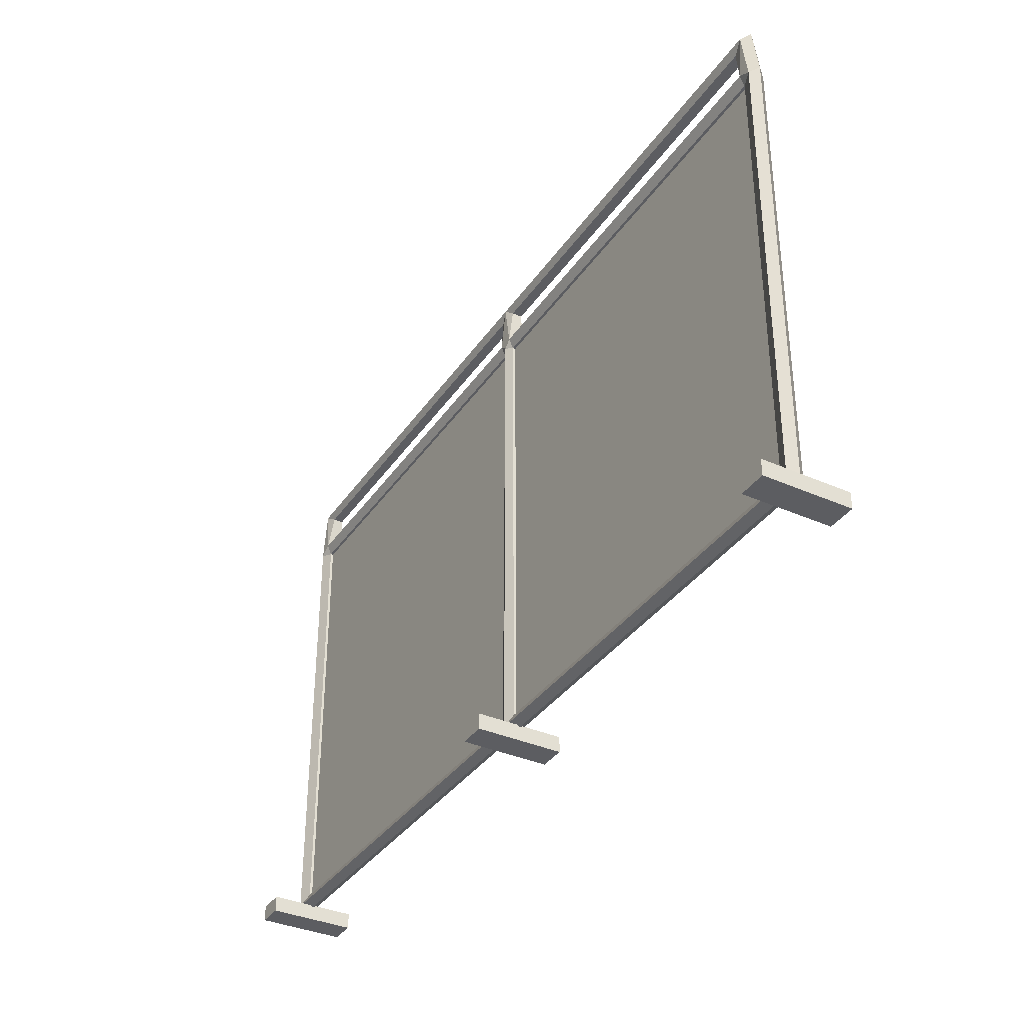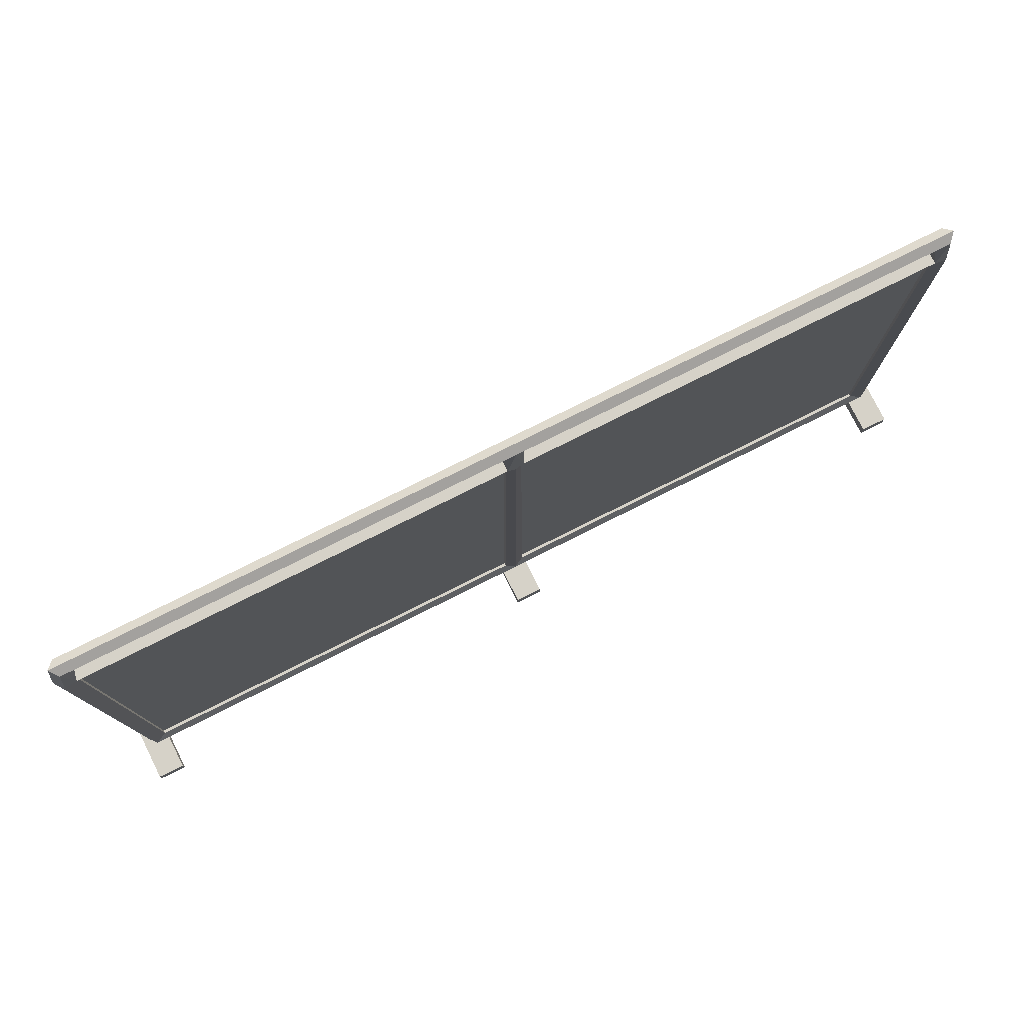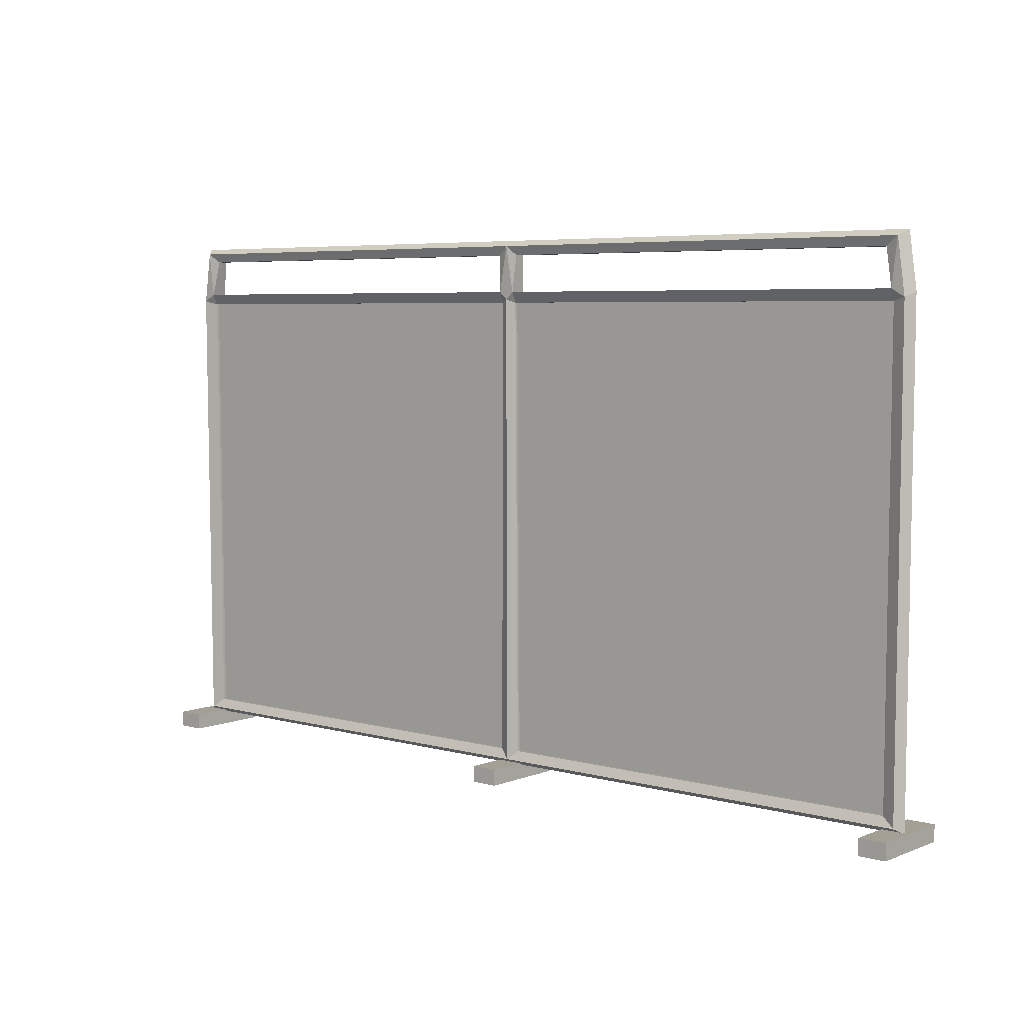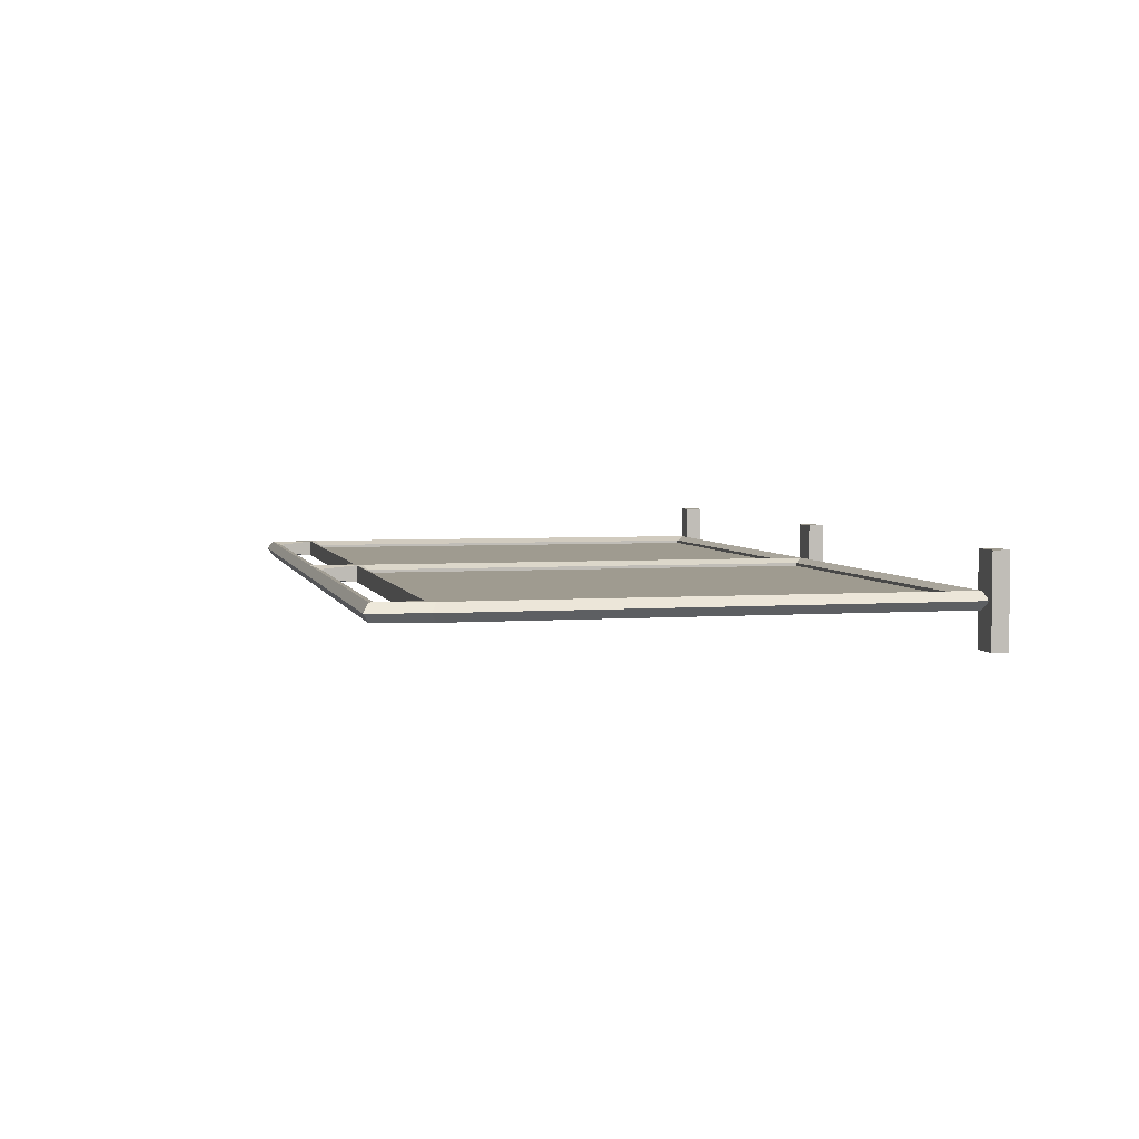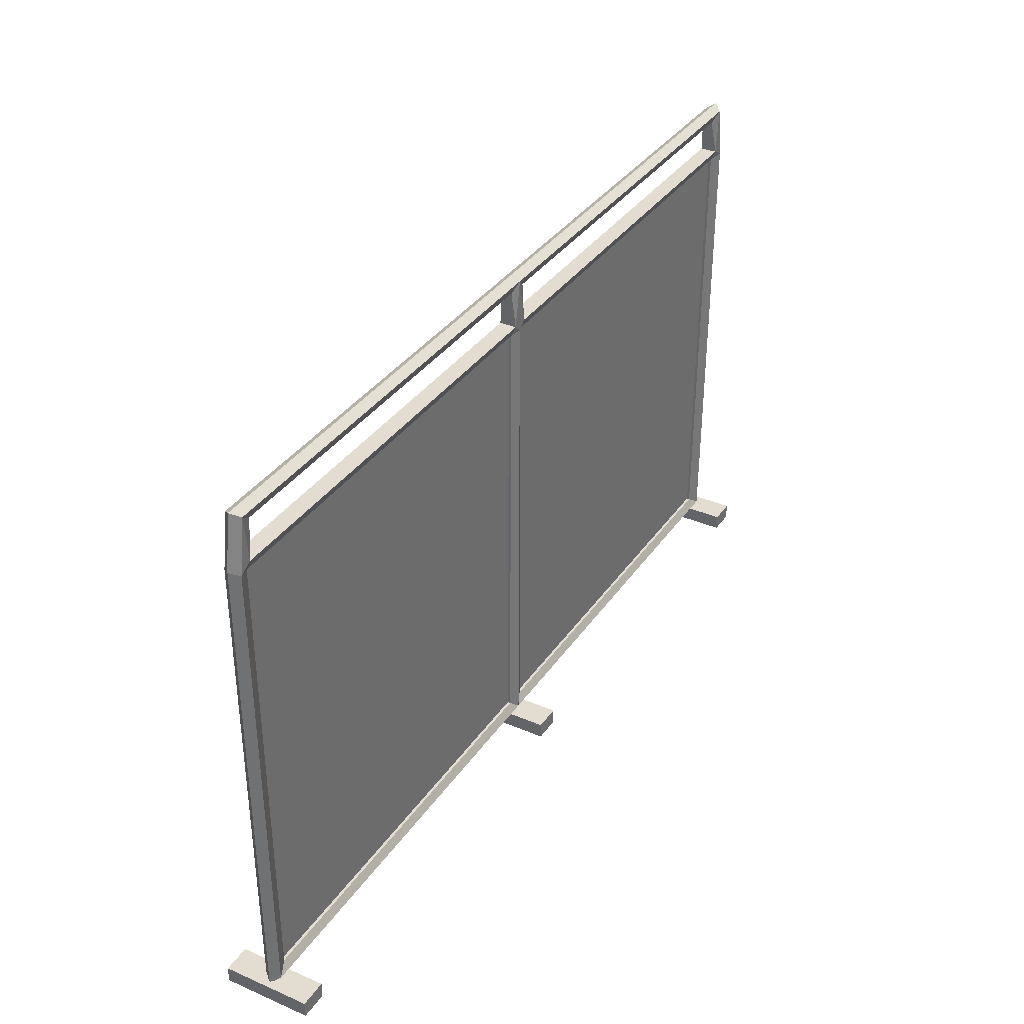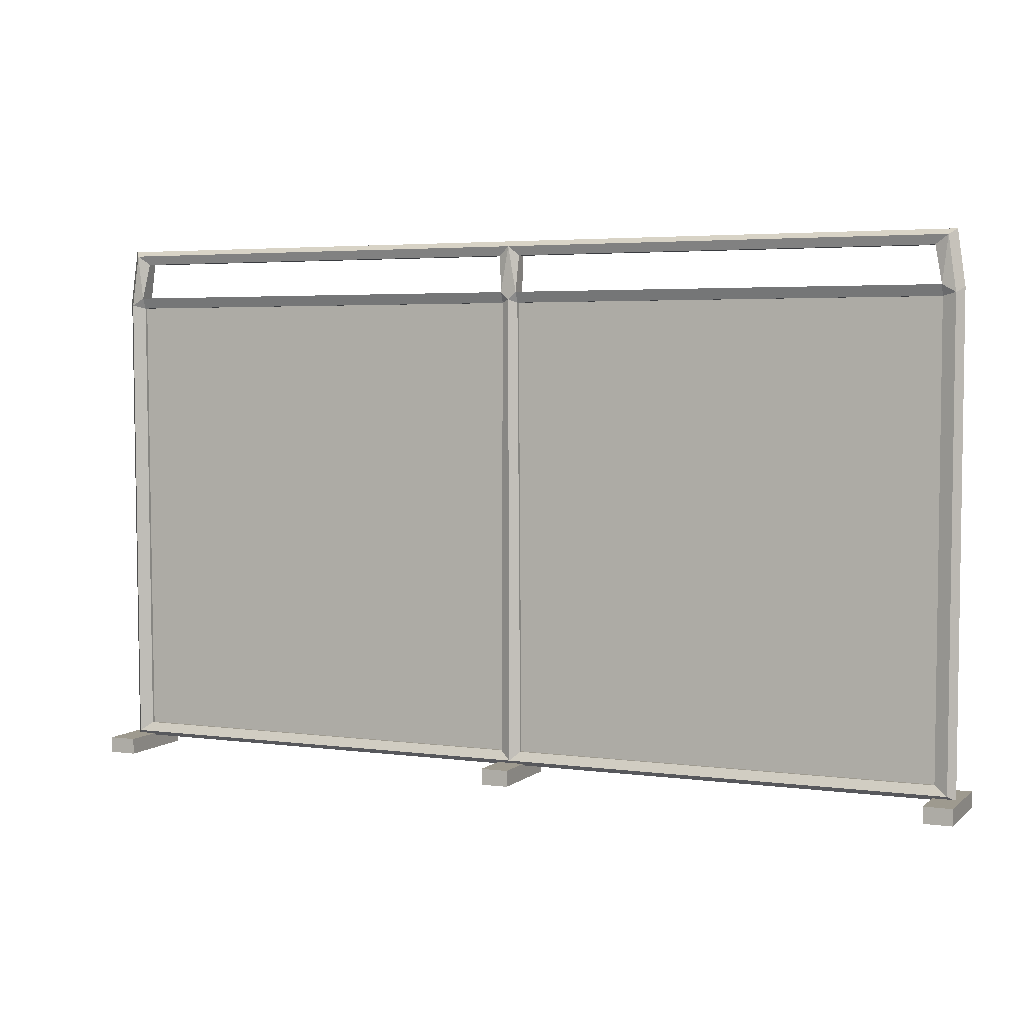
<metadata>
{"format":"obj","ext":"obj","renderer":"f3d","projection":"perspective","resolution":1024,"background":"white","views":[{"elev":-36.3,"azim":-120.1,"up":"+Y"},{"elev":77.5,"azim":-26.6,"up":"+Y"},{"elev":5.5,"azim":40.0,"up":"+Y"},{"elev":4.0,"azim":-103.3,"up":"+Z"},{"elev":35.2,"azim":119.8,"up":"+Y"},{"elev":3.8,"azim":23.9,"up":"+Y"}]}
</metadata>
<code>
v -191.9 12 1.731
v 1.104 12 1.731
v -191.9 209.8 1.731
v 1.104 209.8 1.731
v -191.9 209.8 0.9956
v 1.104 209.8 0.9956
v -191.9 12 0.9956
v 1.104 12 0.9956
v -1.748 209.8 0.9956
v 191.2 209.8 0.9956
v -1.748 12 0.9956
v 191.2 12 0.9956
v -1.748 12 1.731
v 191.2 12 1.731
v -1.748 209.8 1.731
v 191.2 209.8 1.731
v -0.4484 8.428 5.042
v -193.6 8.428 5.042
v -0.4484 8.428 -2.196
v -193.6 8.428 -2.196
v -4.965 12.35 3.032
v -188 12.35 3.032
v -188 12.35 -0.1867
v -4.965 12.35 -0.1867
v -196.5 6.089 1.423
v -0.4484 6.089 1.423
v 192.7 8.428 5.042
v 192.7 8.428 -2.196
v 4.068 12.35 3.032
v 187.1 12.35 3.032
v 187.1 12.35 -0.1867
v 4.068 12.35 -0.1867
v 195.6 6.089 1.423
v 186.2 0 20.22
v 198.2 0 20.22
v 186.2 6.959 20.22
v 198.2 6.959 20.22
v 186.2 6.959 -17.37
v 198.2 6.959 -17.37
v 186.2 0 -17.37
v 198.2 0 -17.37
v -6.832 0 20.22
v 5.169 0 20.22
v -6.832 6.959 20.22
v 5.169 6.959 20.22
v -6.832 6.959 -17.37
v 5.169 6.959 -17.37
v -6.832 0 -17.37
v 5.169 0 -17.37
v -199.5 0 20.22
v -187.5 0 20.22
v -199.5 6.959 20.22
v -187.5 6.959 20.22
v -199.5 6.959 -17.37
v -187.5 6.959 -17.37
v -199.5 0 -17.37
v -187.5 0 -17.37
v -0.8317 233.9 5.042
v 190.1 233.9 5.042
v -0.8317 233.9 -2.196
v 190.1 233.9 -2.196
v 3.685 230 3.662
v 184.6 230 3.662
v 184.6 230 -0.8161
v 3.685 230 -0.8161
v -0.8317 211 5.042
v 2.641 214.1 5.042
v 2.641 214.1 -2.196
v -0.8317 211 -2.196
v 187.7 214.1 -2.196
v 187.7 214.1 5.042
v 193.4 211 5.042
v 193.4 211 -2.196
v 187.7 209.5 3.032
v 187.7 209.5 -0.1867
v 2.641 209.5 -0.1867
v 2.641 209.5 3.032
v 196.4 213 1.423
v 193 236.2 1.423
v -0.8317 236.2 1.423
v -191.8 233.9 5.042
v -191.8 233.9 -2.196
v -5.349 230 3.662
v -186.3 230 3.662
v -186.3 230 -0.8161
v -5.349 230 -0.8161
v -4.304 214.1 5.042
v -4.304 214.1 -2.196
v -189.4 214.1 -2.196
v -189.4 214.1 5.042
v -195 211 5.042
v -195 211 -2.196
v -189.4 209.5 3.032
v -189.4 209.5 -0.1867
v -4.304 209.5 -0.1867
v -4.304 209.5 3.032
v -198 213 1.423
v -194.7 236.2 1.423
v -198 210.1 1.423
f 1 2 4 3
f 5 6 8 7
f 9 10 12 11
f 13 14 16 15
f 25 26 17 18
f 17 21 22 18
f 20 23 24 19
f 23 22 21 24
f 24 21 96 95
f 22 23 94 93
f 25 18 91 97 99
f 18 22 93 91
f 23 20 92 94
f 21 17 66 96
f 19 24 95 69
f 20 25 99 97 92
f 19 26 25 20
f 33 27 17 26
f 17 27 30 29
f 28 19 32 31
f 31 32 29 30
f 29 32 76 77
f 31 30 74 75
f 27 33 78 72
f 30 27 72 74
f 28 31 75 73
f 17 29 77 66
f 32 19 69 76
f 33 28 73 78
f 19 28 33 26
f 34 35 37 36
f 36 37 39 38
f 38 39 41 40
f 40 41 35 34
f 35 41 39 37
f 40 34 36 38
f 42 43 45 44
f 44 45 47 46
f 46 47 49 48
f 48 49 43 42
f 43 49 47 45
f 48 42 44 46
f 50 51 53 52
f 52 53 55 54
f 54 55 57 56
f 56 57 51 50
f 51 57 55 53
f 56 50 52 54
f 79 80 58 59
f 58 62 63 59
f 71 74 72
f 77 67 66
f 75 70 73
f 61 64 65 60
f 68 76 69
f 64 63 62 65
f 67 62 58
f 65 62 67 68
f 60 68 69
f 71 63 64 70
f 59 63 71
f 59 72 78 79
f 70 61 73
f 71 70 68 67
f 70 75 76 68
f 75 74 77 76
f 74 71 67 77
f 79 78 73 61
f 60 80 79 61
f 98 81 58 80
f 58 81 84 83
f 90 91 93
f 96 66 87
f 94 92 89
f 82 60 86 85
f 88 69 95
f 85 86 83 84
f 87 58 83
f 86 88 87 83
f 60 69 88
f 90 89 85 84
f 81 91 90
f 81 98 97 91
f 89 82 85
f 90 87 88 89
f 89 88 95 94
f 94 95 96 93
f 93 96 87 90
f 98 82 92 97
f 60 82 98 80
f 81 90 84
f 59 71 72
f 70 64 61
f 89 92 82
f 60 88 86
f 60 65 68
f 87 66 58
f 67 58 66

</code>
